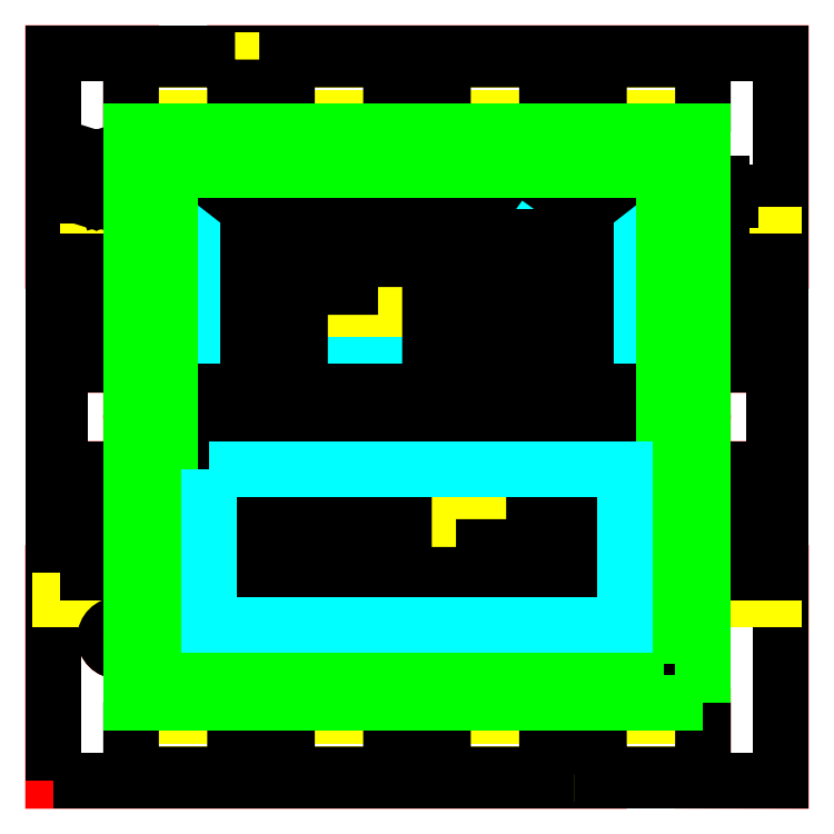
<metadata>
{"format":"dxf","ext":"dxf","renderer":"ezdxf+matplotlib","layout":"modelspace","background":"white","min_lineweight":24,"dpi":150}
</metadata>
<code>
0
SECTION
2
ENTITIES
0
CIRCLE
8
pin_contacts
10
2.22
20
26.74
30
0
40
0.87
0
CIRCLE
8
pin_contacts
10
4.78
20
26.74
30
0
40
0.87
0
CIRCLE
8
pin_contacts
10
9.23
20
26.74
30
0
40
0.87
0
CIRCLE
8
pin_contacts
10
11.76
20
26.74
30
0
40
0.87
0
CIRCLE
8
pin_contacts
10
16.23
20
26.74
30
0
40
0.87
0
CIRCLE
8
pin_contacts
10
18.77
20
26.74
30
0
40
0.87
0
CIRCLE
8
pin_contacts
10
23.23
20
26.74
30
0
40
0.87
0
CIRCLE
8
pin_contacts
10
25.77
20
26.74
30
0
40
0.87
0
CIRCLE
8
pin_contacts
10
25.78
20
1.256
30
0
40
0.87
0
CIRCLE
8
pin_contacts
10
23.22
20
1.256
30
0
40
0.87
0
CIRCLE
8
pin_contacts
10
18.77
20
1.256
30
0
40
0.87
0
CIRCLE
8
pin_contacts
10
16.24
20
1.256
30
0
40
0.87
0
CIRCLE
8
pin_contacts
10
11.77
20
1.256
30
0
40
0.87
0
CIRCLE
8
pin_contacts
10
9.23
20
1.256
30
0
40
0.87
0
CIRCLE
8
pin_contacts
10
4.77
20
1.256
30
0
40
0.87
0
CIRCLE
8
pin_contacts
10
2.23
20
1.256
30
0
40
0.87
0
CIRCLE
8
metal_layer
10
2.5
20
5.5
30
0
40
0.5
0
LWPOLYLINE
8
active_windows
90
        4
70
     1
43
0
10
6
20
16
10
22
20
16
10
22
20
22
10
6
20
22
0
LWPOLYLINE
8
glass
90
        4
70
     1
43
0
10
0
20
0
10
28
20
0
10
28
20
28
10
0
20
28
0
CIRCLE
8
pin_contacts
10
1.27
20
12.72
30
0
40
0.87
0
CIRCLE
8
pin_contacts
10
1.27
20
15.28
30
0
40
0.87
0
CIRCLE
8
pin_contacts
10
26.73
20
12.72
30
0
40
0.87
0
CIRCLE
8
pin_contacts
10
26.73
20
15.28
30
0
40
0.87
0
LWPOLYLINE
8
encapsulation
90
        4
70
     1
43
0
10
25
20
3
10
3
20
3
10
3
20
25
10
25
20
25
0
LWPOLYLINE
8
encapsulation
90
        4
70
     1
43
0
10
23.5
20
4.5
10
4.5
20
4.5
10
4.5
20
23.5
10
23.5
20
23.5
0
LWPOLYLINE
8
metal_layer
90
        9
70
     1
43
0
10
12.5
20
19
10
11.5
20
19
10
11.5
20
22
10
9
20
25.5
10
9
20
27.75
10
13
20
27.75
10
13
20
25.5
10
12.5
20
22
10
12.5
20
19
0
LWPOLYLINE
8
metal_layer
90
        8
70
     1
43
0
10
14.5
20
16
10
14.5
20
22
10
15
20
25.5
10
15
20
27.75
10
19
20
27.75
10
19
20
25.5
10
16.5
20
22
10
16.5
20
16
0
LWPOLYLINE
8
metal_layer
90
       12
70
     1
43
0
10
25.4
20
22
10
25.4
20
22.35
10
25.05
20
22.35
10
25.05
20
22.65
10
25.4
20
22.65
10
25.4
20
23
10
25.7
20
23
10
25.7
20
22.65
10
26.05
20
22.65
10
26.05
20
22.35
10
25.7
20
22.35
10
25.7
20
22
0
LWPOLYLINE
8
metal_layer
90
       20
70
     1
43
0
10
0.25
20
8
10
0.25
20
20
10
2
20
20
10
2
20
16
10
3
20
16
10
3
20
15
10
25
20
15
10
25
20
16
10
26
20
16
10
26
20
20
10
27.75
20
20
10
27.75
20
8
10
26
20
8
10
26
20
12
10
25
20
12
10
25
20
13
10
3
20
13
10
3
20
12
10
2
20
12
10
2
20
8
0
LWPOLYLINE
8
metal_layer
90
        8
70
     1
43
0
10
18.5
20
22
10
21
20
25.5
10
21
20
27.75
10
25
20
27.75
10
25
20
25.5
10
20.5
20
22
10
20.5
20
16
10
18.5
20
16
0
LWPOLYLINE
8
metal_layer
90
        9
70
     1
43
0
10
15.5
20
9
10
16.5
20
9
10
16.5
20
6
10
19
20
2.5
10
19
20
0.25
10
15
20
0.25
10
15
20
2.5
10
15.5
20
6
10
15.5
20
9
0
LWPOLYLINE
8
metal_layer
90
        8
70
     1
43
0
10
13.5
20
12
10
13.5
20
6
10
13
20
2.5
10
13
20
0.25
10
9
20
0.25
10
9
20
2.5
10
11.5
20
6
10
11.5
20
12
0
LWPOLYLINE
8
metal_layer
90
        8
70
     1
43
0
10
9.5
20
6
10
7
20
2.5
10
7
20
0.25
10
3
20
0.25
10
3
20
2.5
10
7.5
20
6
10
7.5
20
12
10
9.5
20
12
0
LINE
8
metal_layer
10
1
20
22.5
30
0
11
1.31
21
22.5
31
0
0
LINE
8
metal_layer
10
2.337
20
22.5
30
0
11
2.027
21
22.5
31
0
0
LINE
8
metal_layer
10
1.408
20
22.83
30
0
11
1.929
21
22.83
31
0
0
LINE
8
metal_layer
10
1.408
20
22.83
30
0
11
1.31
21
22.5
31
0
0
LINE
8
metal_layer
10
1.929
20
22.83
30
0
11
2.027
21
22.5
31
0
0
LINE
8
metal_layer
10
1.864
20
24
30
0
11
2.337
21
22.5
31
0
0
LINE
8
metal_layer
10
1.473
20
24
30
0
11
1
21
22.5
31
0
0
LINE
8
metal_layer
10
1.473
20
24
30
0
11
1.864
21
24
31
0
0
LWPOLYLINE
8
metal_layer
90
        8
70
     1
43
0
10
21
20
0.25
10
21
20
2.5
10
18.5
20
6
10
18.5
20
12
10
20.5
20
12
10
20.5
20
6
10
25
20
2.5
10
25
20
0.25
0
LWPOLYLINE
8
metal_layer
90
        8
70
     1
43
0
10
7
20
27.75
10
7
20
25.5
10
9.5
20
22
10
9.5
20
16
10
7.5
20
16
10
7.5
20
22
10
3
20
25.5
10
3
20
27.75
0
LWPOLYLINE
8
shadow_mask
90
       12
70
     1
43
0
10
25.4
20
22.65
10
25.4
20
23
10
25.7
20
23
10
25.7
20
22.65
10
26.05
20
22.65
10
26.05
20
22.35
10
25.7
20
22.35
10
25.7
20
22
10
25.4
20
22
10
25.4
20
22.35
10
25.05
20
22.35
10
25.05
20
22.65
0
LWPOLYLINE
8
shadow_mask
90
       36
70
     1
43
0
10
4
20
13
10
3
20
13
10
3
20
12
10
2
20
12
10
2
20
8
10
0
20
8
10
0
20
0
10
21
20
0
10
21
20
2.5
10
25
20
2.506
10
25
20
0.006
10
28
20
0
10
28
20
8
10
26
20
8
10
26
20
12
10
25
20
12
10
25
20
13
10
24
20
13
10
24
20
15
10
25
20
15
10
25
20
16
10
26
20
16
10
26
20
20
10
28
20
20
10
28
20
28
10
7
20
28
10
7
20
25.5
10
3
20
25.5
10
3
20
28
10
0
20
28
10
0
20
20
10
2
20
20
10
2
20
16
10
3
20
16
10
3
20
15
10
4
20
15
0
LWPOLYLINE
8
shadow_mask
90
        4
70
     1
43
0
10
20.25
20
7.25
10
20.25
20
10.75
10
18.75
20
10.75
10
18.75
20
7.25
0
LWPOLYLINE
8
shadow_mask
90
        4
70
     1
43
0
10
16.25
20
8.75
10
16.25
20
8.25
10
15.75
20
8.25
10
15.75
20
8.75
0
LWPOLYLINE
8
shadow_mask
90
        4
70
     1
43
0
10
13.25
20
10.75
10
13.25
20
7.25
10
11.75
20
7.25
10
11.75
20
10.75
0
LWPOLYLINE
8
shadow_mask
90
        4
70
     1
43
0
10
9.25
20
10.75
10
9.25
20
7.25
10
7.75
20
7.25
10
7.75
20
10.75
0
LWPOLYLINE
8
shadow_mask
90
        4
70
     1
43
0
10
18.75
20
17.25
10
18.75
20
20.75
10
20.25
20
20.75
10
20.25
20
17.25
0
LWPOLYLINE
8
shadow_mask
90
        4
70
     1
43
0
10
14.75
20
17.25
10
14.75
20
20.75
10
16.25
20
20.75
10
16.25
20
17.25
0
LWPOLYLINE
8
shadow_mask
90
        4
70
     1
43
0
10
11.75
20
19.25
10
11.75
20
19.75
10
12.25
20
19.75
10
12.25
20
19.25
0
LWPOLYLINE
8
shadow_mask
90
        4
70
     1
43
0
10
7.75
20
20.75
10
7.75
20
17.25
10
9.25
20
17.25
10
9.25
20
20.75
0
CIRCLE
8
shadow_mask
10
2.5
20
5.5
30
0
40
0.5
0
LWPOLYLINE
8
TCO
90
        4
70
     1
43
0
10
9
20
27.75
10
13
20
27.75
10
13
20
25.5
10
9
20
25.5
0
LWPOLYLINE
8
TCO
90
        4
70
     1
43
0
10
15
20
27.75
10
19
20
27.75
10
19
20
25.5
10
15
20
25.5
0
LWPOLYLINE
8
TCO
90
        4
70
     1
43
0
10
21
20
27.75
10
25
20
27.75
10
25
20
25.5
10
21
20
25.5
0
LWPOLYLINE
8
TCO
90
        4
70
     1
43
0
10
3
20
0.25
10
7
20
0.25
10
7
20
2.5
10
3
20
2.5
0
LWPOLYLINE
8
TCO
90
        4
70
     1
43
0
10
9
20
0.25
10
13
20
0.25
10
13
20
2.5
10
9
20
2.5
0
LWPOLYLINE
8
TCO
90
        4
70
     1
43
0
10
15
20
0.25
10
19
20
0.25
10
19
20
2.5
10
15
20
2.5
0
LWPOLYLINE
8
TCO
90
        4
70
     1
43
0
10
0.25
20
21
10
27.75
20
21
10
27.75
20
7
10
0.25
20
7
0
LWPOLYLINE
8
TCO
90
        4
70
     1
43
0
10
6.75
20
15
10
6.75
20
17
10
10.25
20
17
10
10.25
20
15
0
LWPOLYLINE
8
TCO
90
        4
70
     1
43
0
10
3
20
27.75
10
7
20
27.75
10
7
20
25.5
10
3
20
25.5
0
LWPOLYLINE
8
TCO
90
        4
70
     1
43
0
10
14.25
20
11
10
14.25
20
13
10
10.75
20
13
10
10.75
20
11
0
LWPOLYLINE
8
TCO
90
        4
70
     1
43
0
10
17.75
20
15
10
17.75
20
17
10
21.25
20
17
10
21.25
20
15
0
LWPOLYLINE
8
TCO
90
        4
70
     1
43
0
10
21
20
0.25
10
25
20
0.25
10
25
20
2.5
10
21
20
2.5
0
LWPOLYLINE
8
TCO
90
        4
70
     1
43
0
10
21.25
20
13
10
21.25
20
11
10
17.75
20
11
10
17.75
20
13
0
LWPOLYLINE
8
TCO
90
        4
70
     1
43
0
10
17.25
20
10
10
17.25
20
8
10
14.75
20
8
10
14.75
20
10
0
LWPOLYLINE
8
TCO
90
        4
70
     1
43
0
10
14.25
20
11
10
14.25
20
13
10
10.75
20
13
10
10.75
20
11
0
LWPOLYLINE
8
TCO
90
        4
70
     1
43
0
10
10.25
20
13
10
10.25
20
11
10
6.75
20
11
10
6.75
20
13
0
LWPOLYLINE
8
TCO
90
        4
70
     1
43
0
10
17.25
20
15
10
17.25
20
17
10
13.75
20
17
10
13.75
20
15
0
LWPOLYLINE
8
TCO
90
        4
70
     1
43
0
10
10.75
20
18
10
10.75
20
20
10
13.25
20
20
10
13.25
20
18
0
LWPOLYLINE
8
active_windows
90
        4
70
     1
43
0
10
6
20
12
10
22
20
12
10
22
20
6
10
6
20
6
0
VIEWPORT
360
202006F
8
0
10
5.722
20
4.008
30
0
40
21.83
41
8.746
68
     1
69
     1
12
5.722
22
4.008
13
0
23
0
14
10
24
10
15
10
25
10
16
0
26
0
36
1
17
0
27
0
37
0
42
50
43
0
44
0
45
8.746
50
0
51
0
72
   100
90
   819232
1

281
     0
71
     1
74
     0
110
0
120
0
130
0
111
1
121
0
131
0
112
0
122
1
132
0
79
     0
146
0
170
     0
61
     5
348
2020023
292
     1
282
     1
141
0
142
0
63
   160
421
  3358443
0
ENDSEC
0
EOF

</code>
